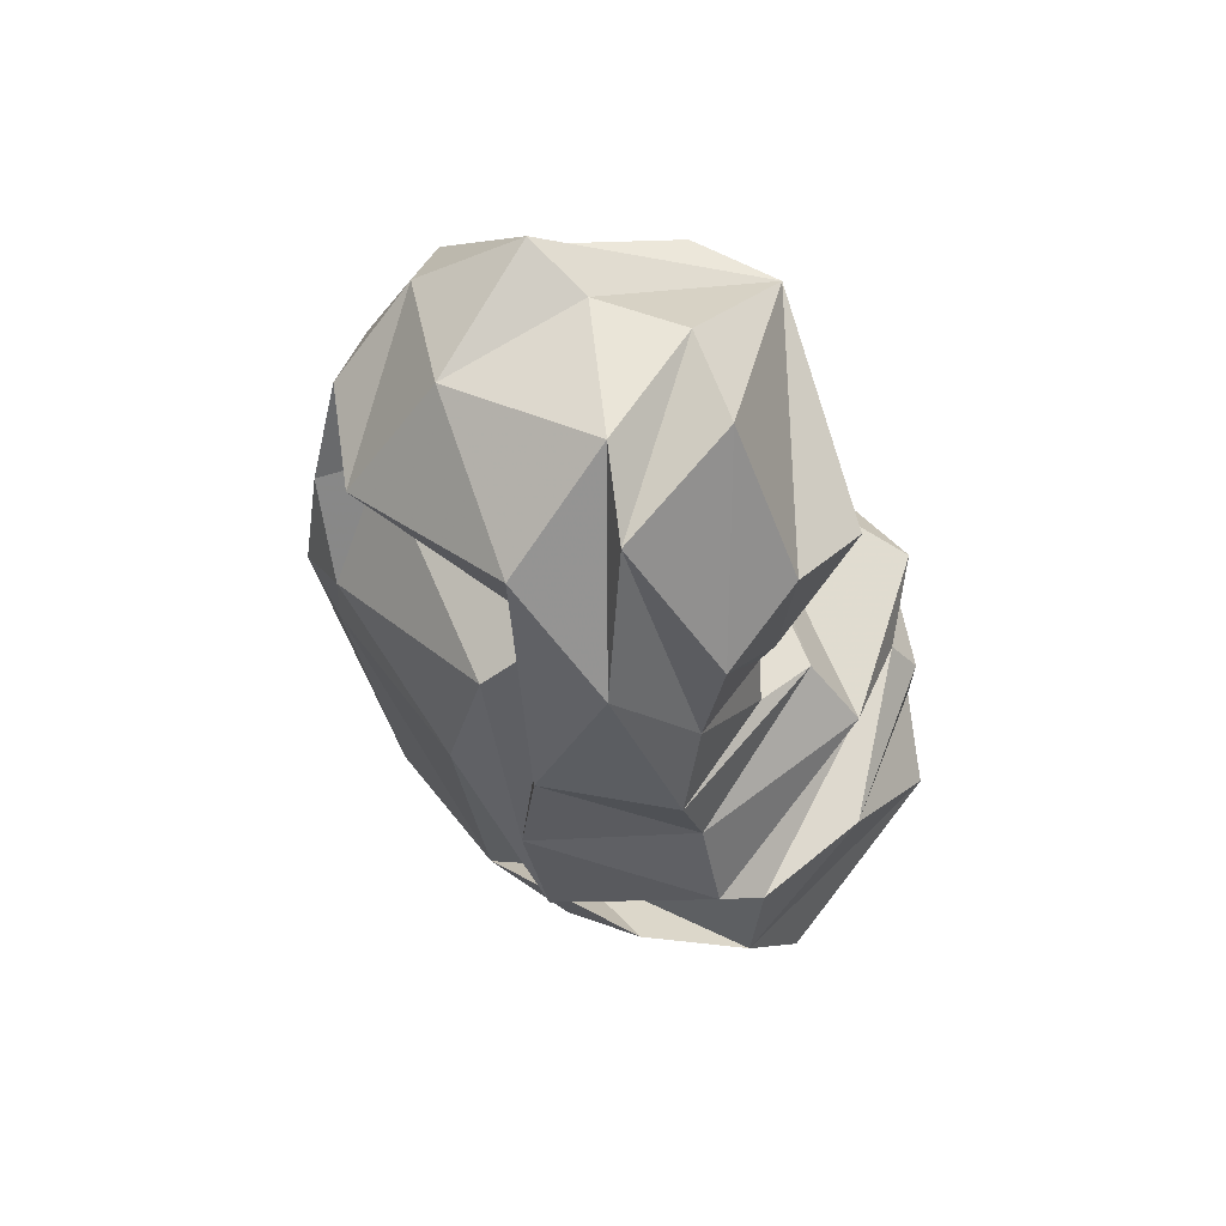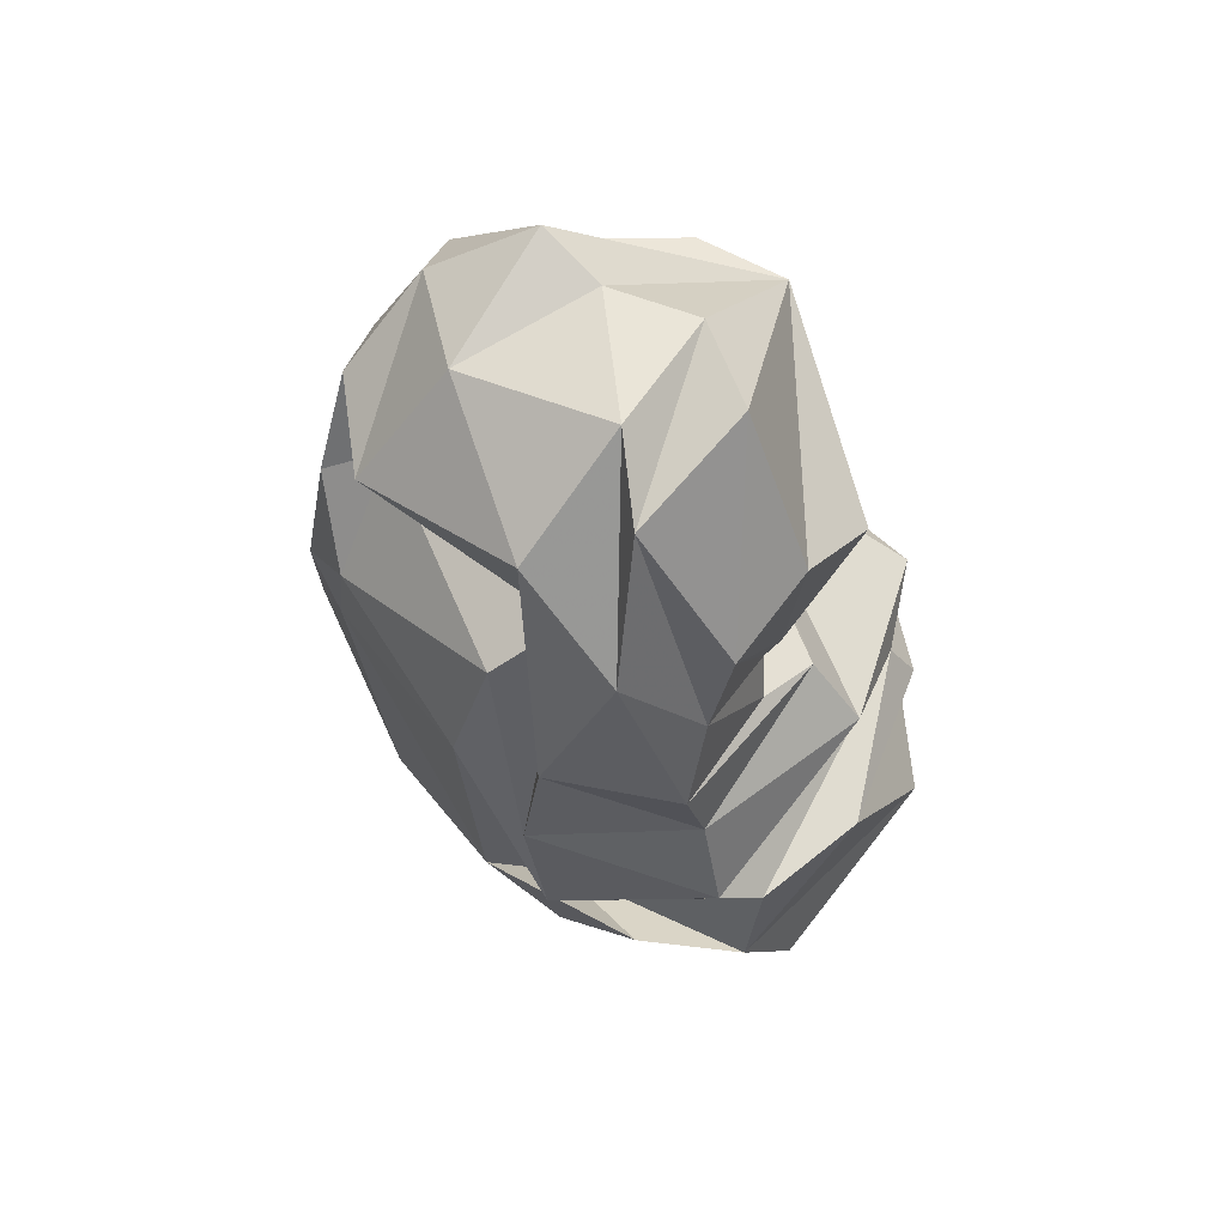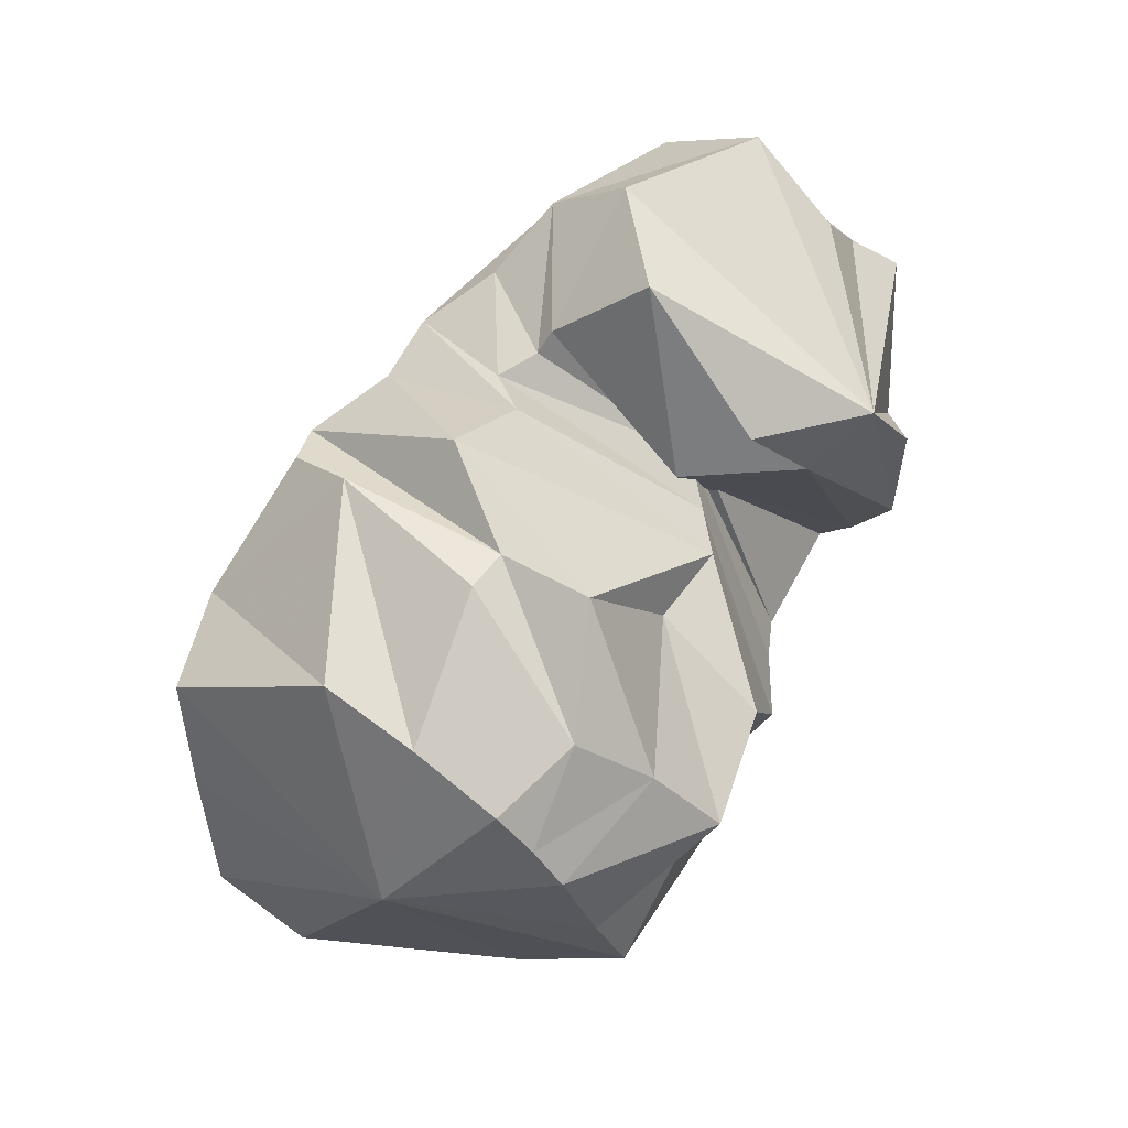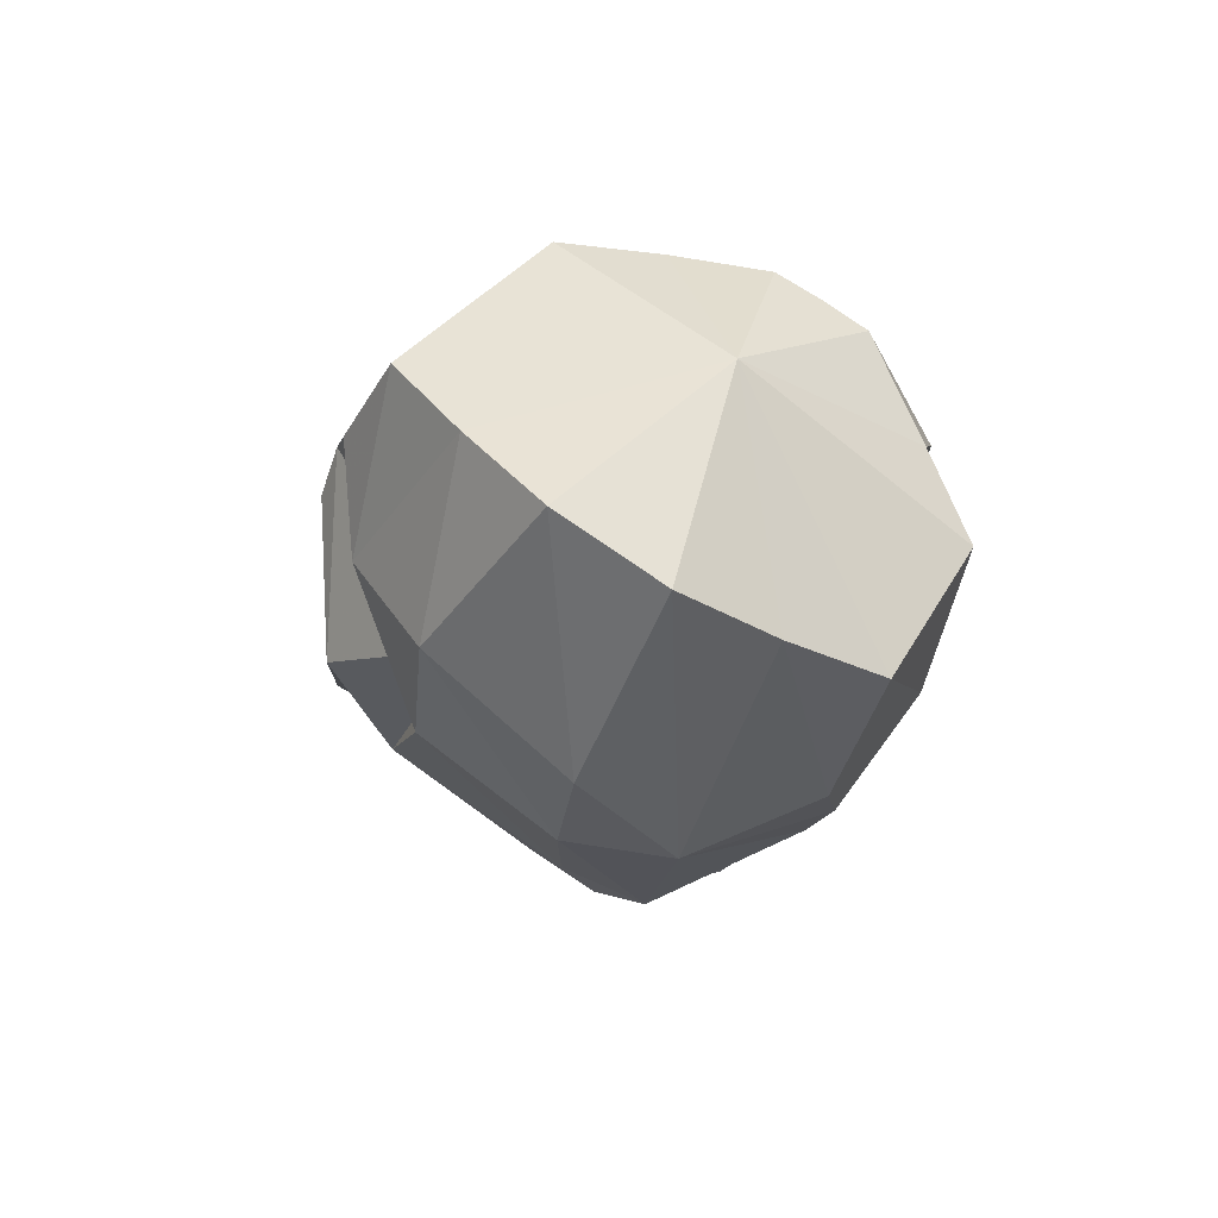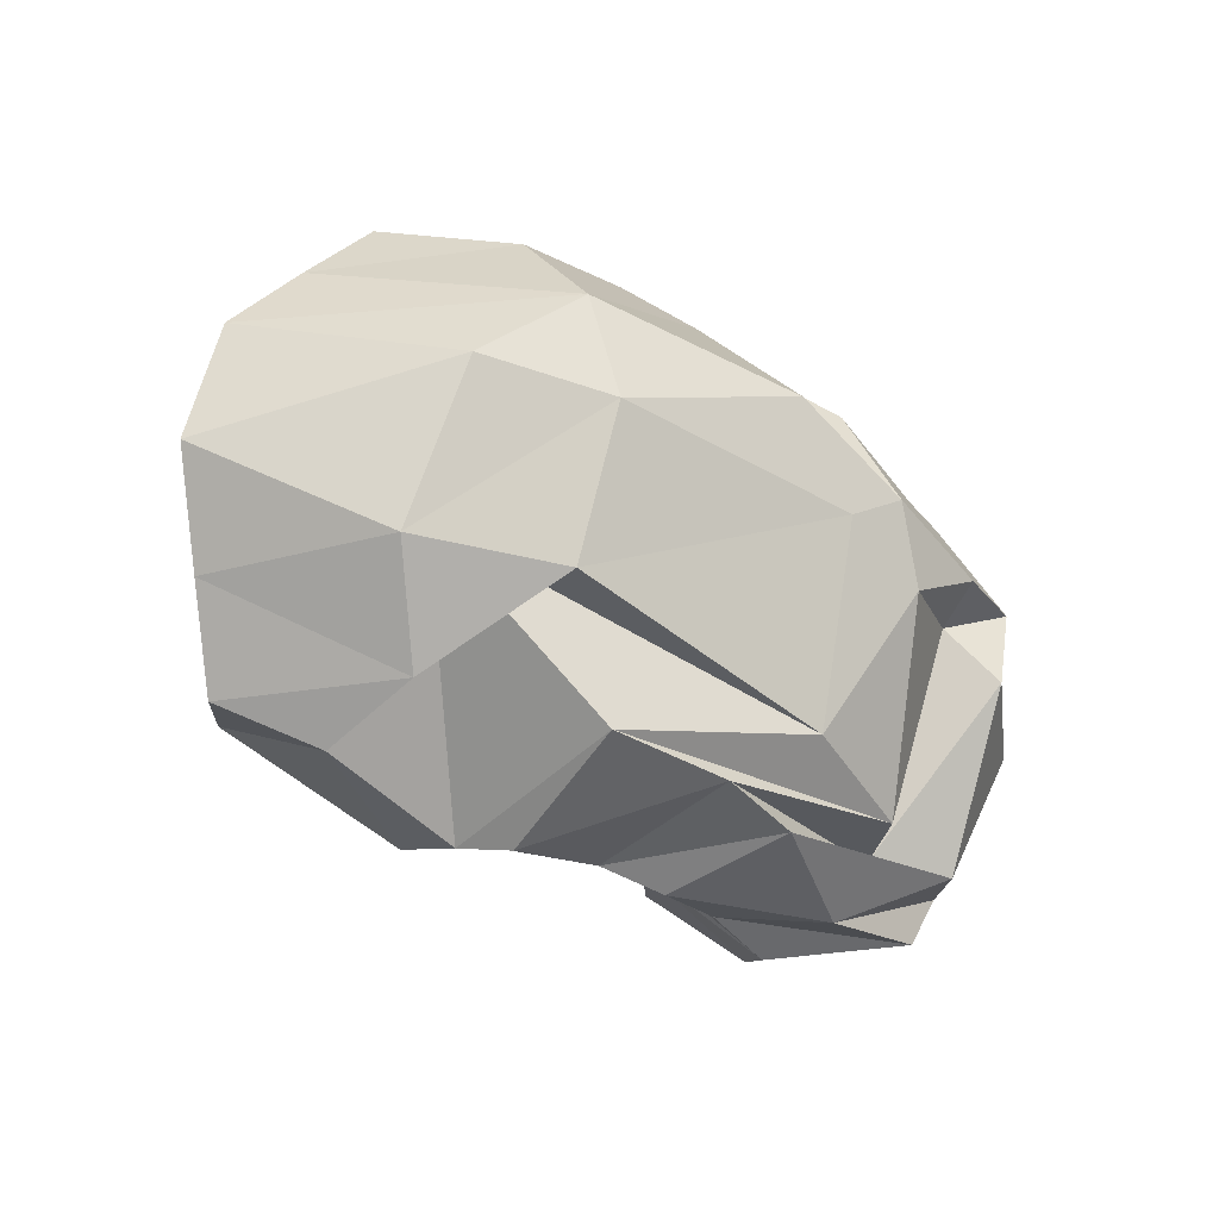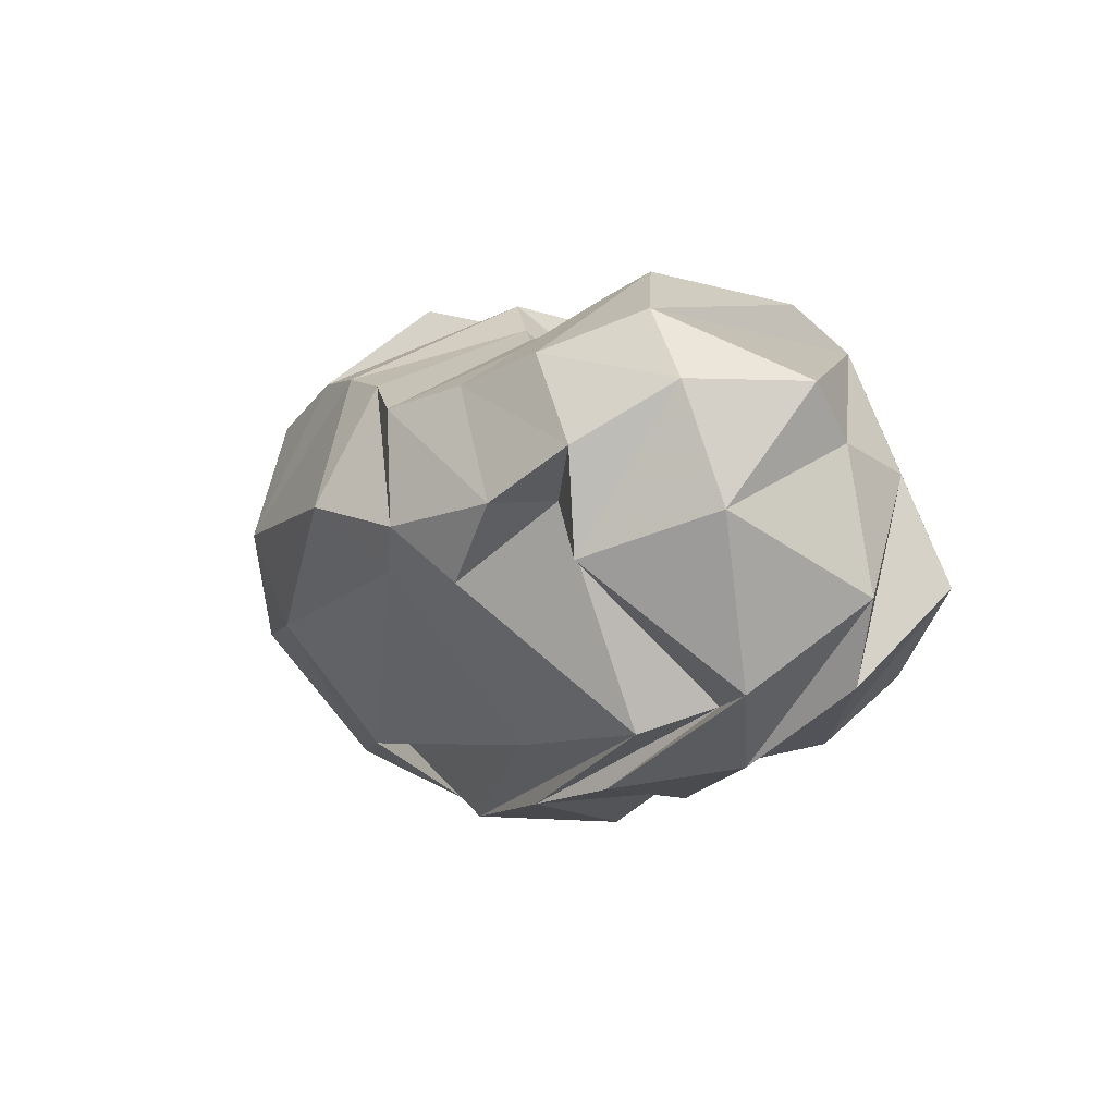
<metadata>
{"format":"obj","ext":"obj","renderer":"f3d","projection":"perspective","resolution":1024,"background":"white","views":[{"elev":-24.9,"azim":99.6,"up":"+Z"},{"elev":-26.4,"azim":98.2,"up":"+Z"},{"elev":78.0,"azim":-57.2,"up":"+Y"},{"elev":-11.4,"azim":-98.7,"up":"+Y"},{"elev":-52.0,"azim":-35.4,"up":"+Z"},{"elev":-4.7,"azim":61.9,"up":"+Z"}]}
</metadata>
<code>
v 72.95 146.6 148.1
v 108.2 175.8 180.6
v 147 166.7 198.6
v 193.2 152.1 173.3
v 220.3 142 175.3
v 231.3 140.3 164.9
v 245 140.7 151.2
v 242.7 129.4 163.7
v 235.2 142.9 152.3
v 257.7 151 186.4
v 280 166.3 195.2
v 85.88 139.8 144.8
v 105.4 166.8 192.7
v 148.6 146.1 222.6
v 184.5 144 213.7
v -1 -1 -1
v -2 -2 -2
v -3 -3 -3
v -4 -4 -4
v -5 -5 -5
v -6 -6 -6
v -7 -7 -7
v 85.88 139.8 144.8
v 101.8 132.7 207.4
v 157.8 122.9 214.9
v 173.6 119 213.3
v 195.8 90.03 218.2
v 213.5 84 206.4
v 224.6 80.02 201.1
v 261.5 74.55 198.7
v 267.4 81.74 206.8
v 276.7 94.73 215.5
v 286.6 140.6 207.7
v 85.88 139.8 144.8
v 100.2 104.3 219.7
v 160.5 73.39 220.9
v -8 -8 -8
v -9 -9 -9
v -10 -10 -10
v -11 -11 -11
v -12 -12 -12
v -13 -13 -13
v -14 -14 -14
v -15 -15 -15
v 85.88 139.8 144.8
v 82.66 63.45 190.6
v 119.7 36.78 182.1
v 155.8 37.1 192.8
v 183.1 34.49 190.6
v 206.7 33.69 184.9
v 232.3 26.08 173.7
v 260.3 37.69 178
v 290.1 47.77 184.4
v 311.9 73.7 196.1
v 276 155 186.1
v 85.88 139.8 144.8
v 65.44 69.78 157.6
v 131.9 20.05 142.2
v 136.5 34.25 140.6
v 204.7 13.27 145
v 247.3 20.59 135.5
v 287.2 33.65 139.6
v 313.9 45.79 154.2
v 332.7 71.5 172.5
v 348.8 106.3 172
v -16 -16 -16
v 85.88 139.8 144.8
v 48.9 78.53 125.9
v 105.5 37.06 109.3
v 147.8 26.38 110.4
v 232.2 26.75 122.9
v 263.4 34.7 118
v 292.3 54.1 140.8
v 310 49.8 122.1
v 340.4 81.22 135.3
v 341.9 121.5 156.2
v 276 155 186.1
v 85.88 139.8 144.8
v 51.16 99.27 94.82
v 108.2 73.11 67.78
v 154.9 57.26 70.48
v 246.9 65.32 69.87
v 287.5 82.74 72.99
v 297.3 106 81.31
v 324.8 97.4 84.06
v 345.9 127.1 111.5
v 332.9 147.2 149.6
v 276 155 186.1
v 85.88 139.8 144.8
v 72.43 123.7 74.89
v 131.6 101.3 50.49
v 116.9 74.75 80.79
v 184.2 81.94 45.96
v 225 81.84 51.03
v 254.5 91.12 56.14
v 292.5 118.2 63.1
v 335 128.8 86.27
v 341.4 158.5 115.7
v -17 -17 -17
v 85.88 139.8 144.8
v 92.63 147.1 57.86
v 124.8 135.2 47.04
v 174.3 145.5 47.18
v 186.5 133.5 43.32
v 215.4 132.5 53.76
v 237.7 130.1 52.62
v 262.4 138.8 65.03
v 289.5 149.2 70.26
v 299.7 169.6 91.04
v 276 155 186.1
v 85.88 139.8 144.8
v 114.6 191.6 104.1
v 172.3 174.4 70.16
v -18 -18 -18
v -19 -19 -19
v -20 -20 -20
v -21 -21 -21
v -22 -22 -22
v -23 -23 -23
v -24 -24 -24
v -25 -25 -25
v 85.88 139.8 144.8
v 113 188.9 136.2
v 162.7 193.9 124.4
v 176.2 187.4 125.3
v 200.1 177.6 92.24
v 221.2 165.7 101.1
v 230.4 151.9 87.51
v 243.2 153.2 94.41
v 250.1 158.5 95.25
v 271.3 185 117.4
v 251.7 168 167.7
v 85.88 139.8 144.8
v 110 184.3 166.8
v 140.3 185.5 174.3
v 178.3 194.2 155.3
v -26 -26 -26
v -27 -27 -27
v -28 -28 -28
v -29 -29 -29
v -30 -30 -30
v -31 -31 -31
v -32 -32 -32
v 85.88 139.8 144.8
v 114.1 164.1 173.3
v 144.5 155.4 189.1
v 188.2 140.2 165.5
v 212 132 167.9
v 222 131 157.6
v 240.2 128.8 143.5
v 248.1 118.8 154.6
v 248.2 137.8 147
v 271.2 149.6 180.1
v 276 155 186.1
g foo
f 1 1 2
f 1 13 2
f 2 13 3
f 13 14 3
f 3 14 4
f 14 15 4
f 4 15 5
f 5 15 27
f 15 26 27
f 5 27 6
f 27 28 6
f 6 28 7
f 28 29 7
f 7 29 8
f 29 30 8
f 8 30 9
f 30 31 9
f 9 31 10
f 31 32 10
f 10 32 11
f 32 33 11
f 1 1 13
f 1 24 13
f 13 24 14
f 24 25 14
f 14 25 15
f 25 26 15
f 1 1 24
f 1 35 24
f 24 35 25
f 35 36 25
f 25 36 26
f 26 36 48
f 36 47 48
f 26 48 27
f 48 49 27
f 27 49 28
f 49 50 28
f 28 50 29
f 50 51 29
f 29 51 30
f 51 52 30
f 30 52 31
f 52 53 31
f 31 53 32
f 53 54 32
f 32 54 33
f 54 11 33
f 1 1 35
f 1 46 35
f 35 46 36
f 46 47 36
f 1 1 46
f 1 57 46
f 46 57 47
f 57 58 47
f 47 58 48
f 58 58 48
f 48 58 49
f 58 60 49
f 49 60 50
f 60 61 50
f 50 61 51
f 61 62 51
f 51 62 52
f 62 63 52
f 52 63 53
f 63 64 53
f 53 64 54
f 64 65 54
f 54 65 11
f 11 65 11
f 65 76 11
f 1 1 57
f 1 68 57
f 57 68 58
f 68 69 58
f 69 58 58
f 69 70 58
f 58 70 60
f 70 71 60
f 60 71 61
f 71 72 61
f 61 72 62
f 72 73 62
f 62 73 63
f 73 74 63
f 63 74 64
f 74 75 64
f 64 75 65
f 75 76 65
f 1 1 68
f 1 79 68
f 68 79 69
f 79 80 69
f 69 80 70
f 80 81 70
f 70 81 71
f 81 82 71
f 71 82 72
f 82 83 72
f 72 83 73
f 83 84 73
f 73 84 74
f 84 85 74
f 74 85 75
f 85 86 75
f 75 86 76
f 86 87 76
f 76 87 11
f 87 11 11
f 1 1 79
f 1 90 79
f 79 90 80
f 90 91 80
f 80 91 81
f 91 92 81
f 81 92 82
f 92 93 82
f 82 93 83
f 93 94 83
f 83 94 84
f 94 95 84
f 84 95 85
f 95 96 85
f 85 96 86
f 96 97 86
f 86 97 87
f 97 98 87
f 87 98 11
f 11 98 11
f 98 109 11
f 1 1 90
f 1 101 90
f 90 101 91
f 101 102 91
f 91 102 92
f 102 103 92
f 92 103 93
f 103 104 93
f 93 104 94
f 104 105 94
f 94 105 95
f 105 106 95
f 95 106 96
f 106 107 96
f 96 107 97
f 107 108 97
f 97 108 98
f 108 109 98
f 1 1 101
f 1 112 101
f 101 112 102
f 112 113 102
f 102 113 103
f 103 113 125
f 113 124 125
f 103 125 104
f 125 126 104
f 104 126 105
f 126 127 105
f 105 127 106
f 127 128 106
f 106 128 107
f 128 129 107
f 107 129 108
f 129 130 108
f 108 130 109
f 130 131 109
f 109 131 11
f 131 132 11
f 1 1 112
f 1 123 112
f 112 123 113
f 123 124 113
f 1 1 123
f 1 134 123
f 123 134 124
f 134 135 124
f 124 135 125
f 135 136 125
f 125 136 126
f 126 136 5
f 136 4 5
f 126 5 127
f 5 6 127
f 127 6 128
f 6 7 128
f 128 7 129
f 7 8 129
f 129 8 130
f 8 9 130
f 130 9 131
f 9 10 131
f 131 10 132
f 10 11 132
f 1 1 134
f 1 2 134
f 134 2 135
f 2 3 135
f 135 3 136
f 3 4 136
g

</code>
